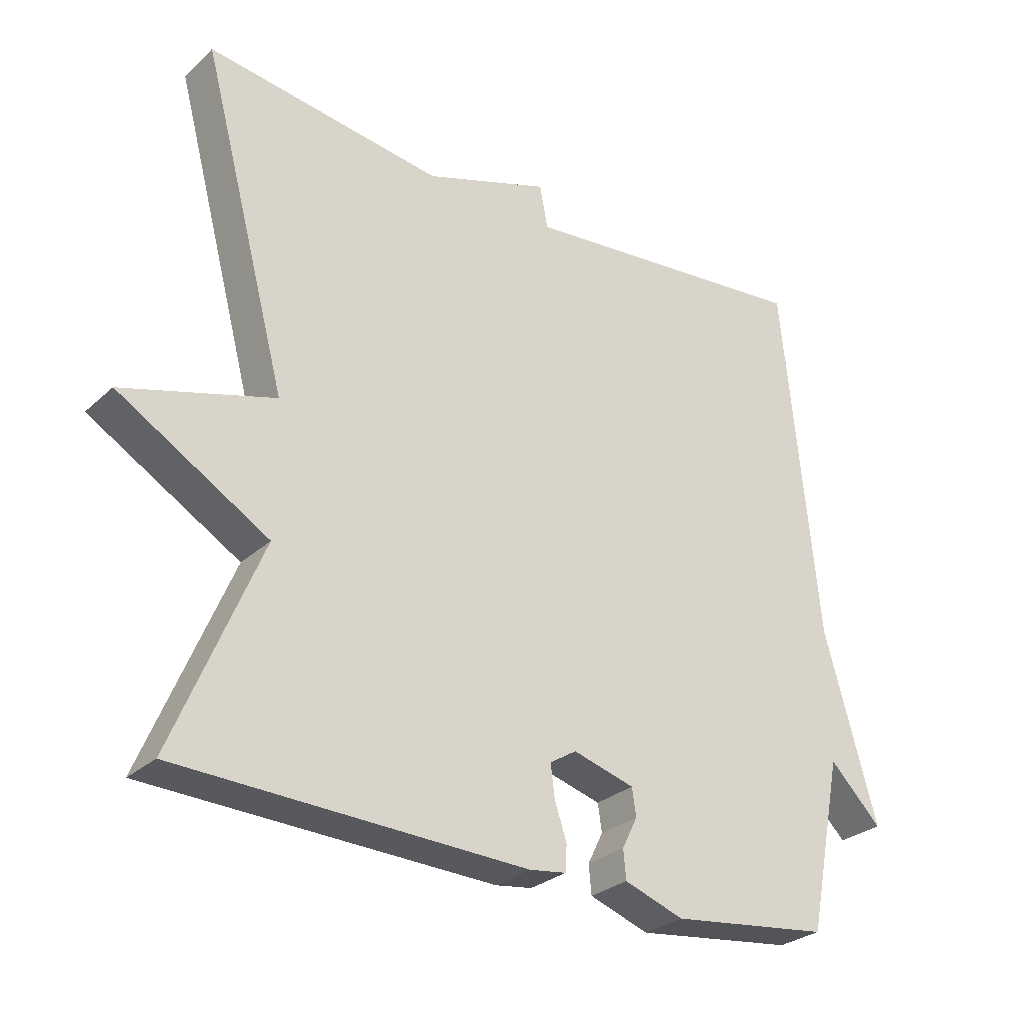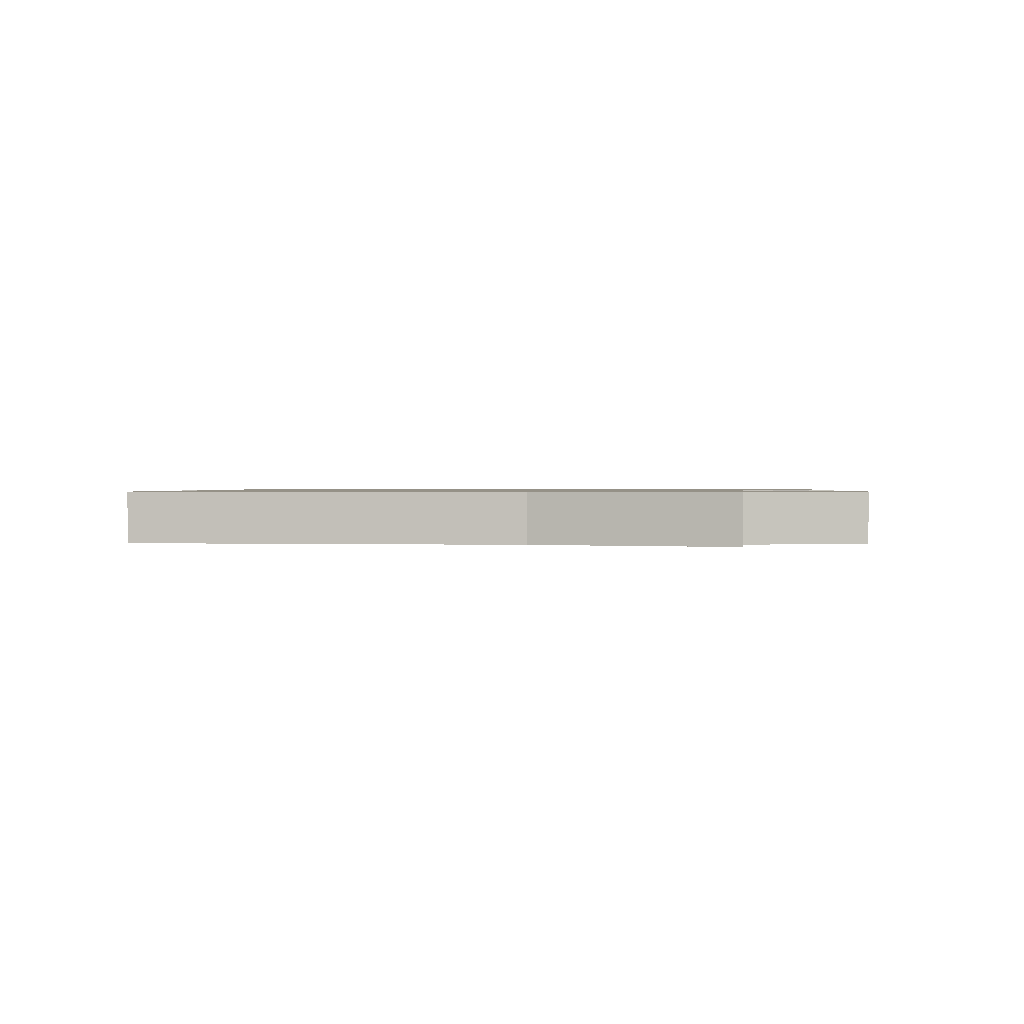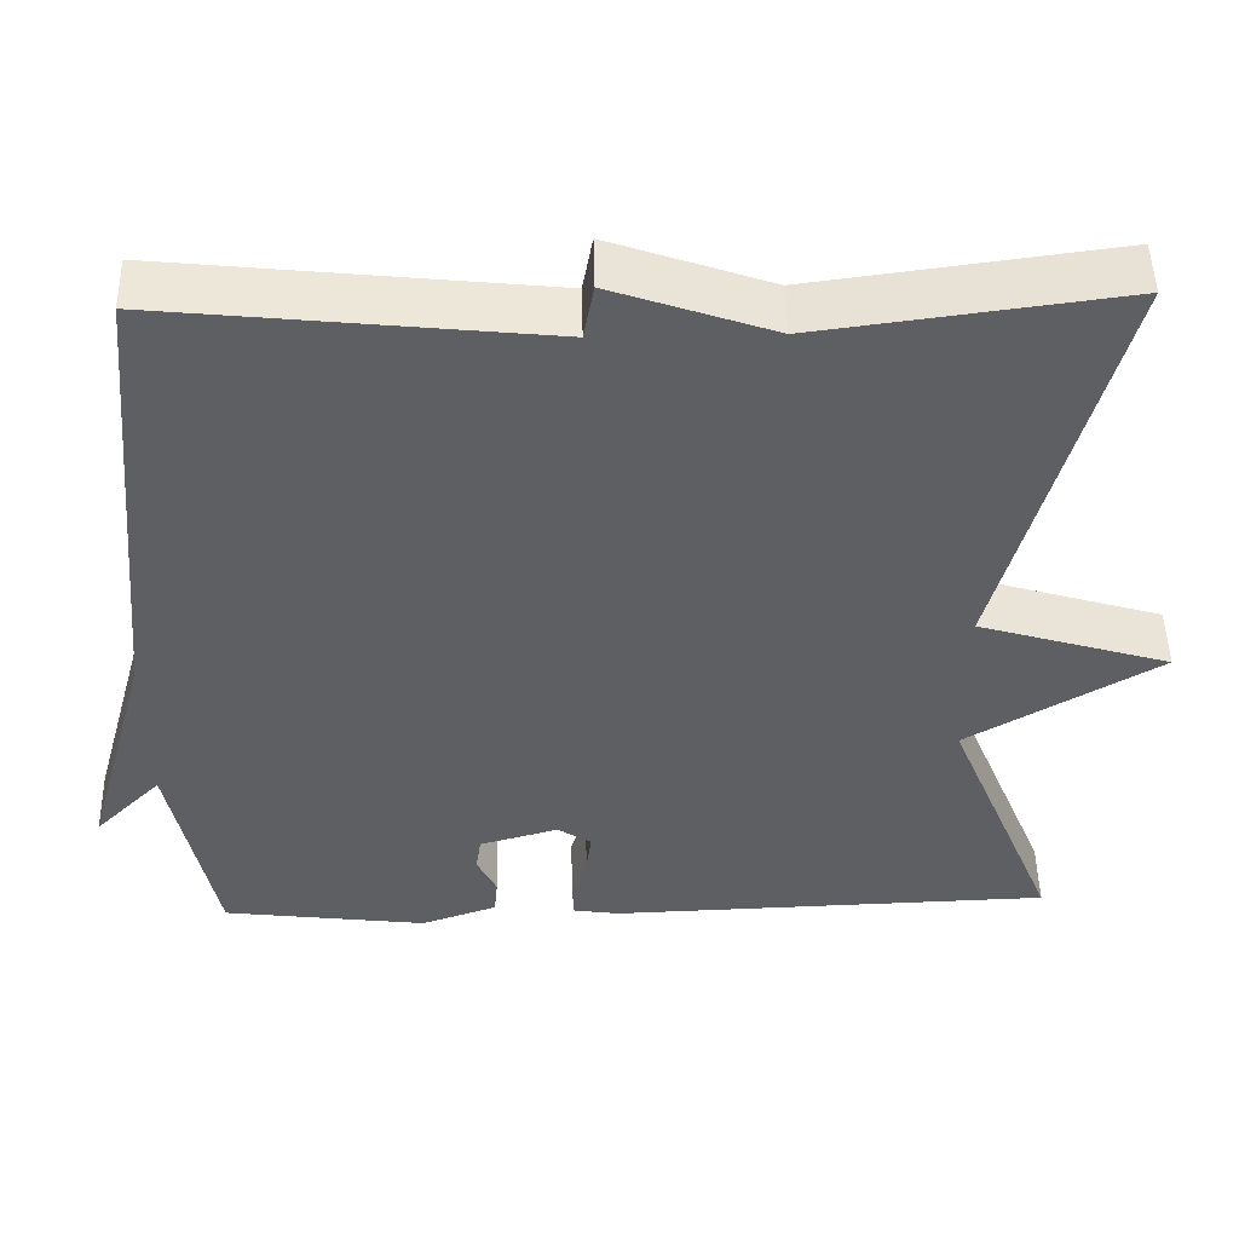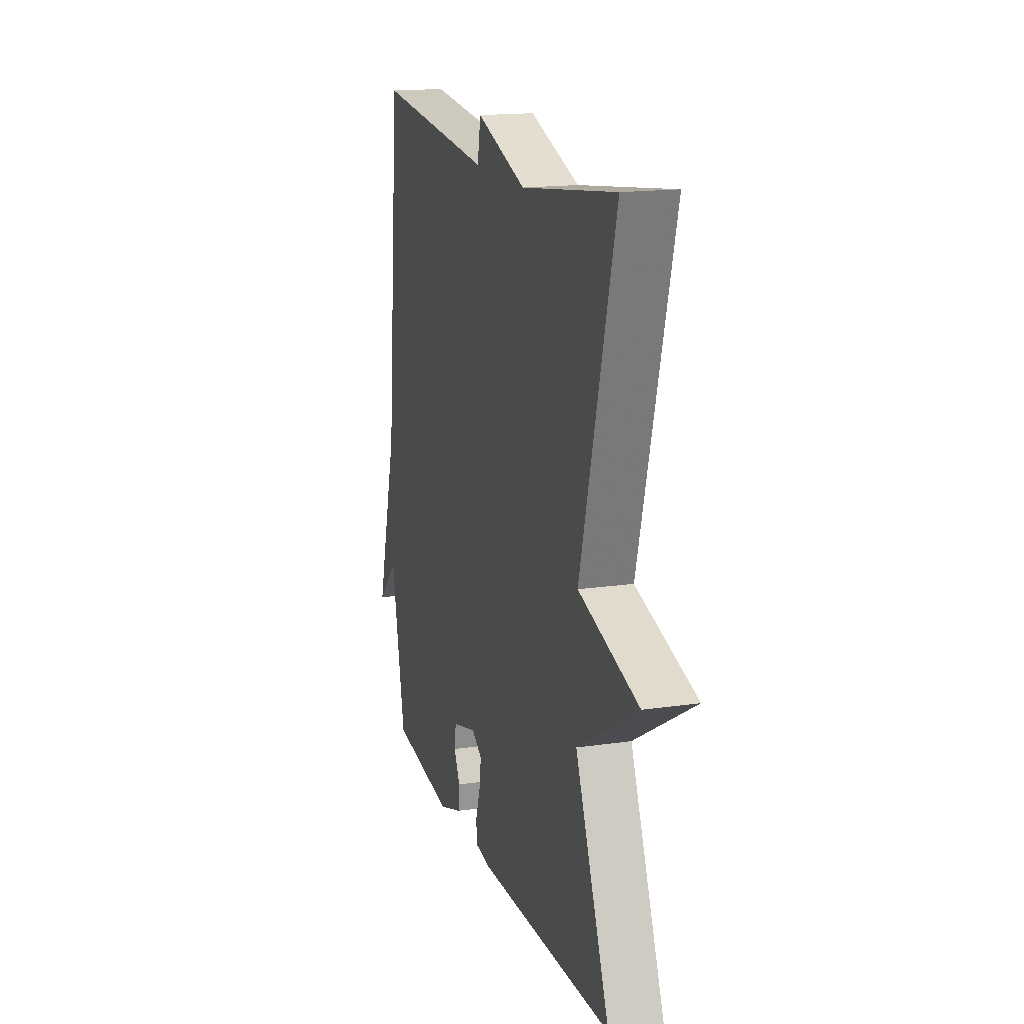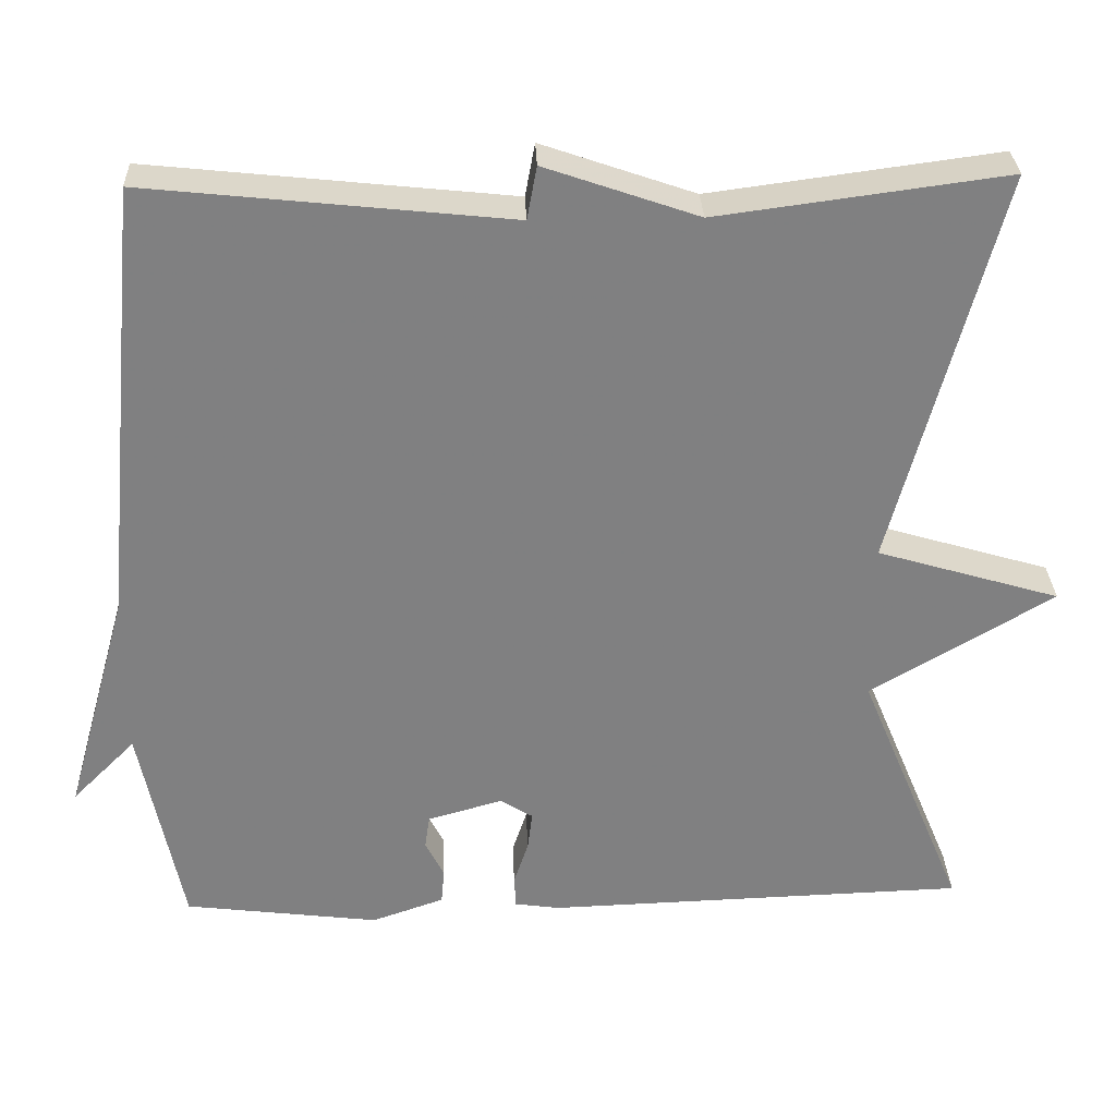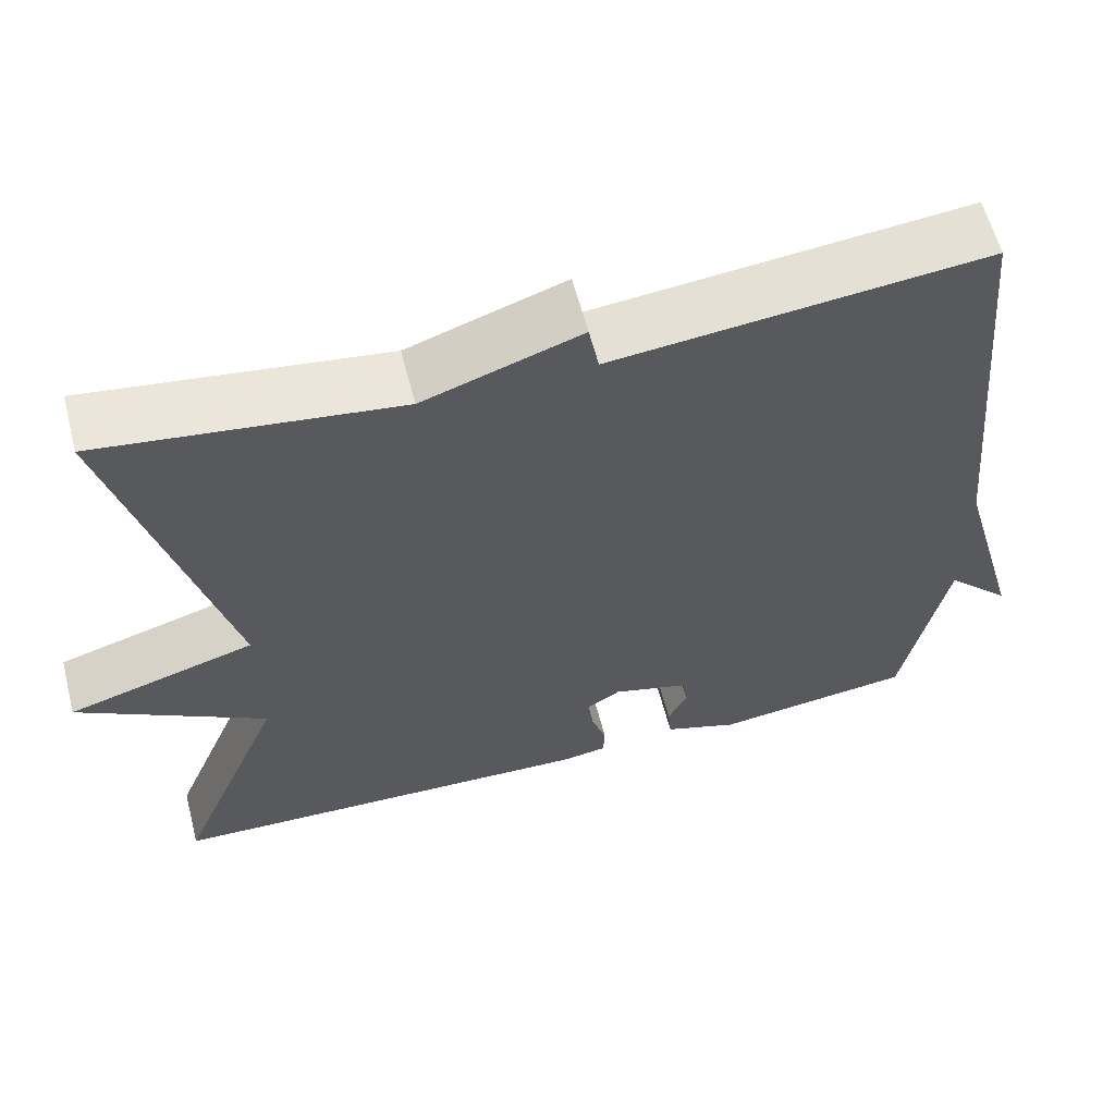
<metadata>
{"format":"obj","ext":"obj","renderer":"f3d","projection":"perspective","resolution":1024,"background":"white","views":[{"elev":-28.5,"azim":-36.9,"up":"+Z"},{"elev":0.9,"azim":91.9,"up":"+Y"},{"elev":49.0,"azim":178.7,"up":"+Z"},{"elev":16.6,"azim":-106.6,"up":"+Z"},{"elev":30.2,"azim":177.8,"up":"+Z"},{"elev":60.4,"azim":-14.5,"up":"+Z"}]}
</metadata>
<code>
v 0.5 0.07 0.5
v 0.552 0.07 -0.043
v 0.63 0.07 -0.321
v 0.552 0.07 -0.243
v 0.5 0.07 -0.5
v 0.26 0.07 -0.53
v 0.171 0.07 -0.499
v 0.167 0.07 -0.456
v 0.19 0.07 -0.41
v 0.184 0.07 -0.369
v 0.092 0.07 -0.343
v 0.052 0.07 -0.368
v 0.058 0.07 -0.416
v 0.076 0.07 -0.47
v 0.074 0.07 -0.509
v 0.019 0.07 -0.517
v -0.5 0.07 -0.5
v -0.37 0.07 -0.187
v -0.595 0.07 -0.054
v -0.37 0.07 0.013
v -0.5 0.07 0.5
v -0.146 0.07 0.453
v 0.042 0.07 0.518
v 0.054 0.07 0.453
v 0.5 0 0.5
v 0.552 0 -0.043
v 0.63 0 -0.321
v 0.552 0 -0.243
v 0.5 0 -0.5
v 0.26 0 -0.53
v 0.171 0 -0.499
v 0.167 0 -0.456
v 0.19 0 -0.41
v 0.184 0 -0.369
v 0.092 0 -0.343
v 0.052 0 -0.368
v 0.058 0 -0.416
v 0.076 0 -0.47
v 0.074 0 -0.509
v 0.019 0 -0.517
v -0.5 0 -0.5
v -0.37 0 -0.187
v -0.595 0 -0.054
v -0.37 0 0.013
v -0.5 0 0.5
v -0.146 0 0.453
v 0.042 0 0.518
v 0.054 0 0.453
f 22 23 24
f 20 21 22
f 20 22 24
f 18 19 20
f 24 1 2
f 20 24 2
f 18 20 2
f 16 17 18
f 15 16 18
f 14 15 18
f 13 14 18
f 12 13 18
f 11 12 18 2
f 7 8 9
f 6 7 9
f 5 6 9
f 4 5 9
f 4 9 10
f 2 3 4
f 2 4 10 11
f 48 47 46
f 46 45 44
f 48 46 44
f 44 43 42
f 26 25 48
f 26 48 44
f 26 44 42
f 42 41 40
f 42 40 39
f 42 39 38
f 42 38 37
f 42 37 36
f 26 42 36 35
f 33 32 31
f 33 31 30
f 33 30 29
f 33 29 28
f 34 33 28
f 28 27 26
f 35 34 28 26
f 1 25 26 2
f 2 26 27 3
f 3 27 28 4
f 4 28 29 5
f 5 29 30 6
f 6 30 31 7
f 7 31 32 8
f 8 32 33 9
f 9 33 34 10
f 10 34 35 11
f 11 35 36 12
f 12 36 37 13
f 13 37 38 14
f 14 38 39 15
f 15 39 40 16
f 16 40 41 17
f 17 41 42 18
f 18 42 43 19
f 19 43 44 20
f 20 44 45 21
f 21 45 46 22
f 22 46 47 23
f 23 47 48 24
f 24 48 25 1

</code>
